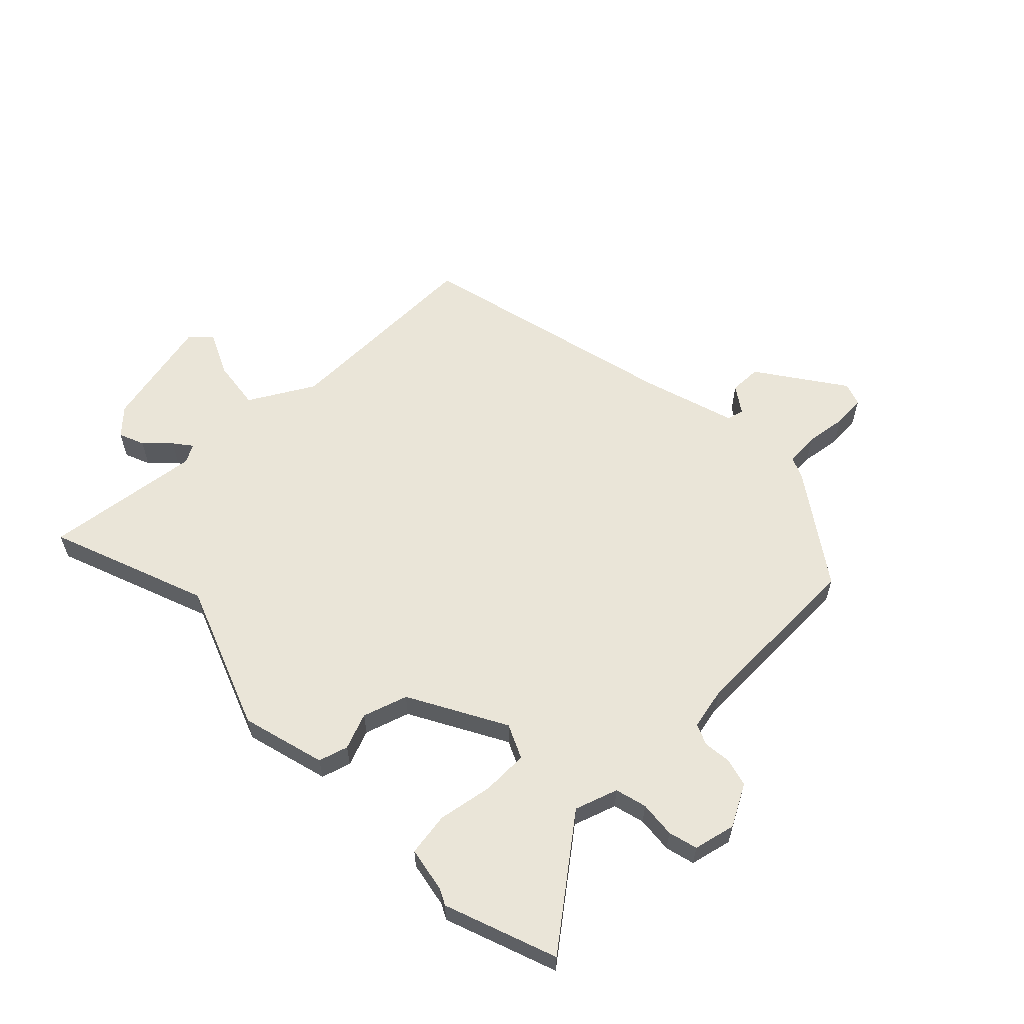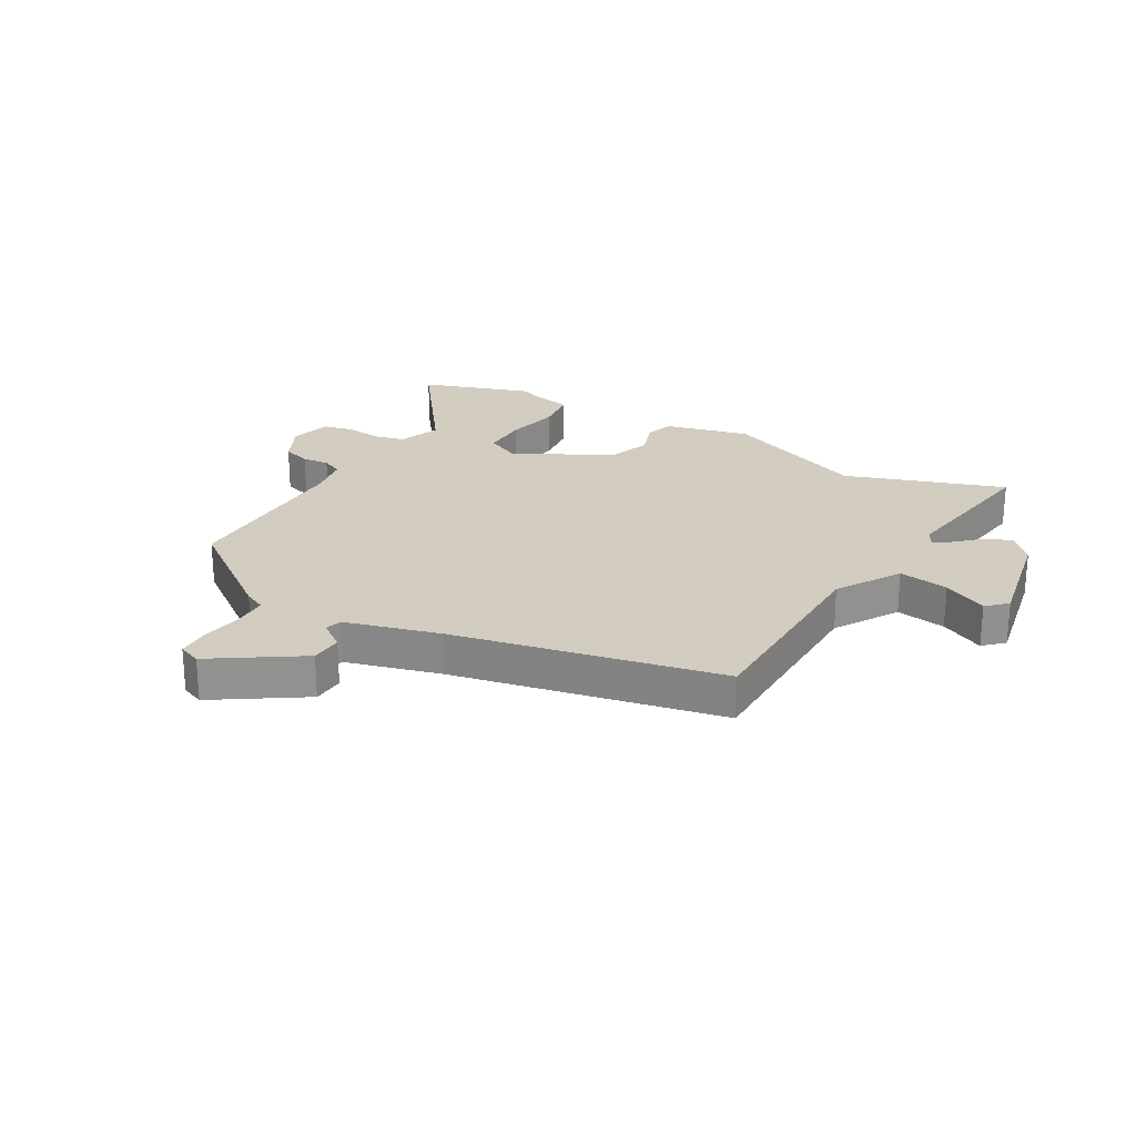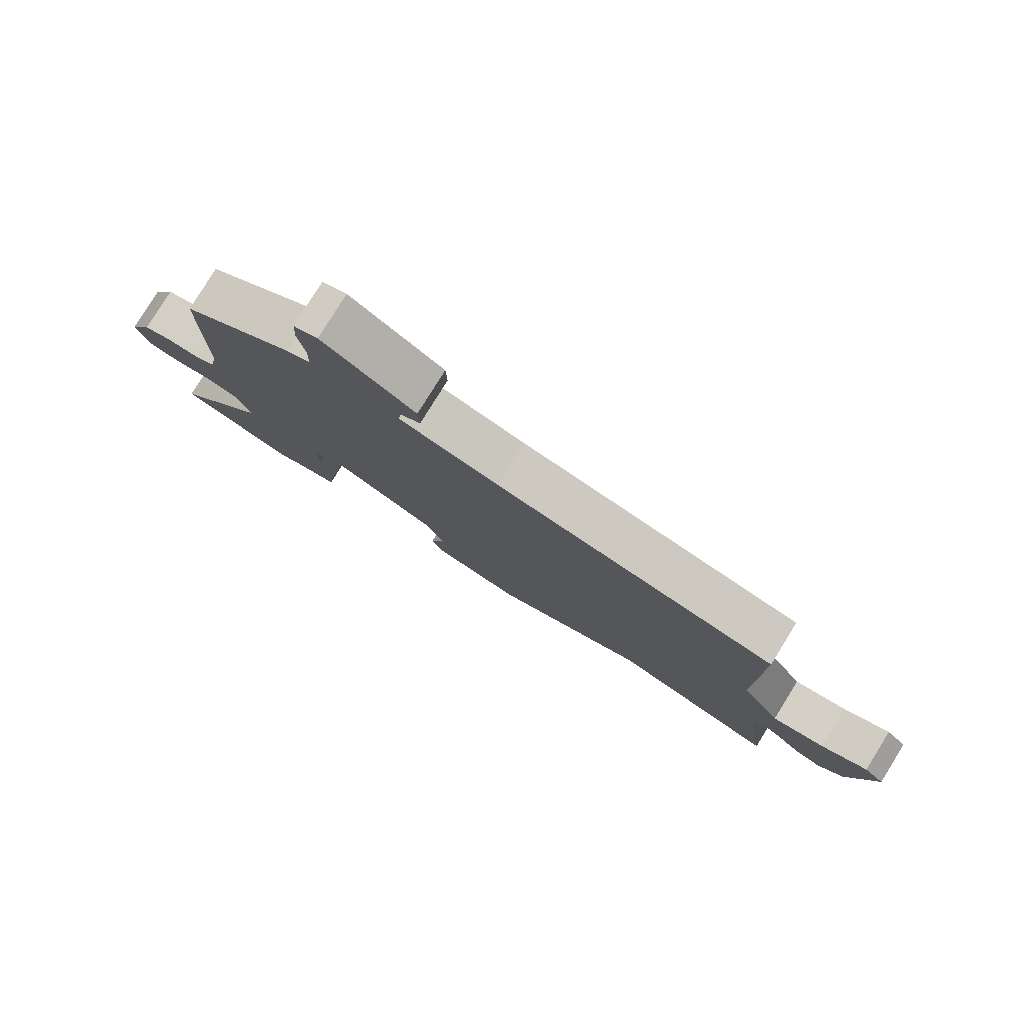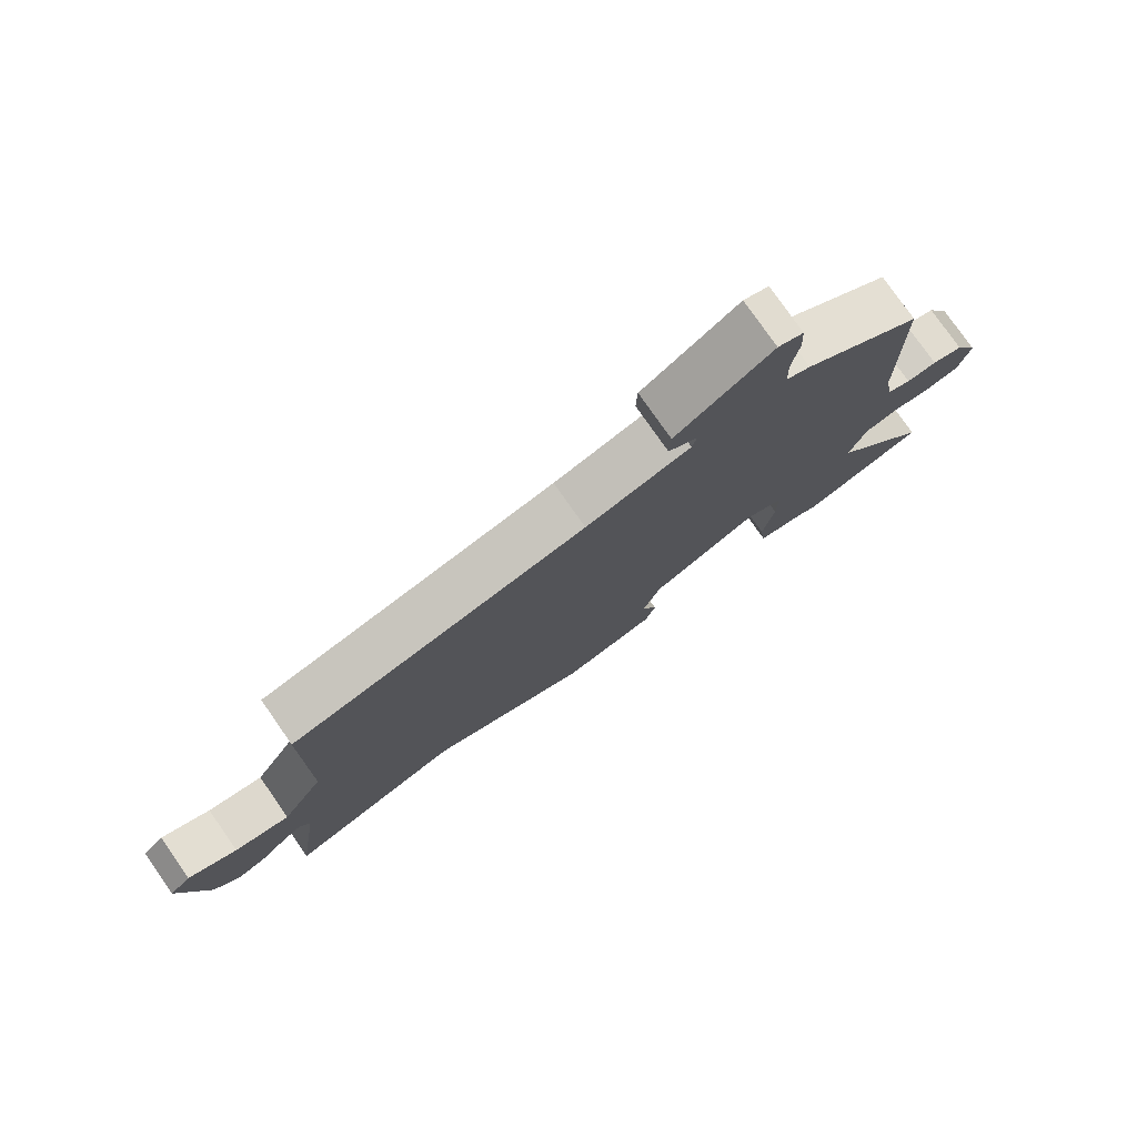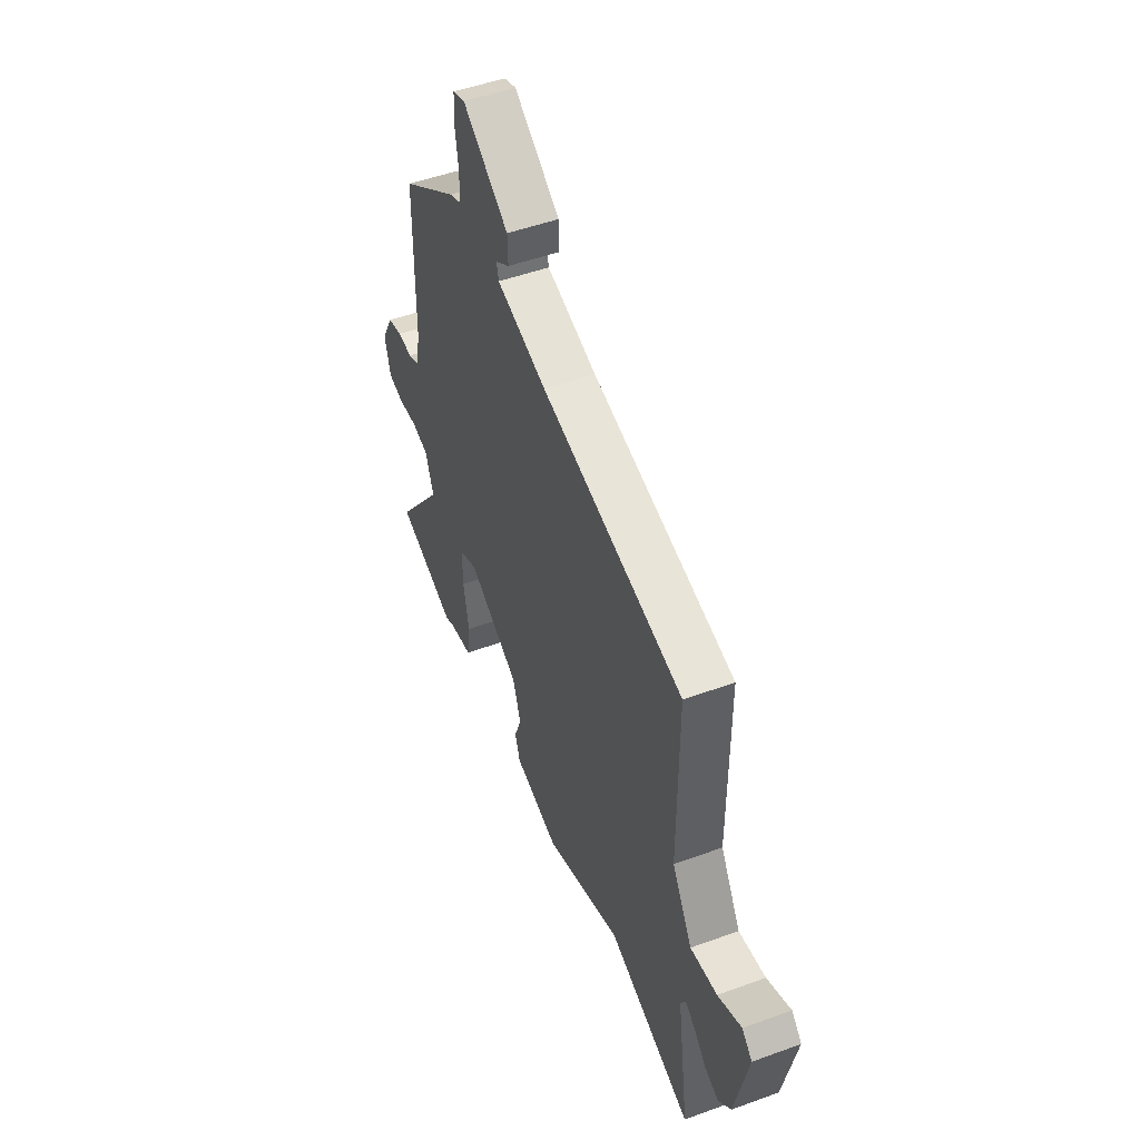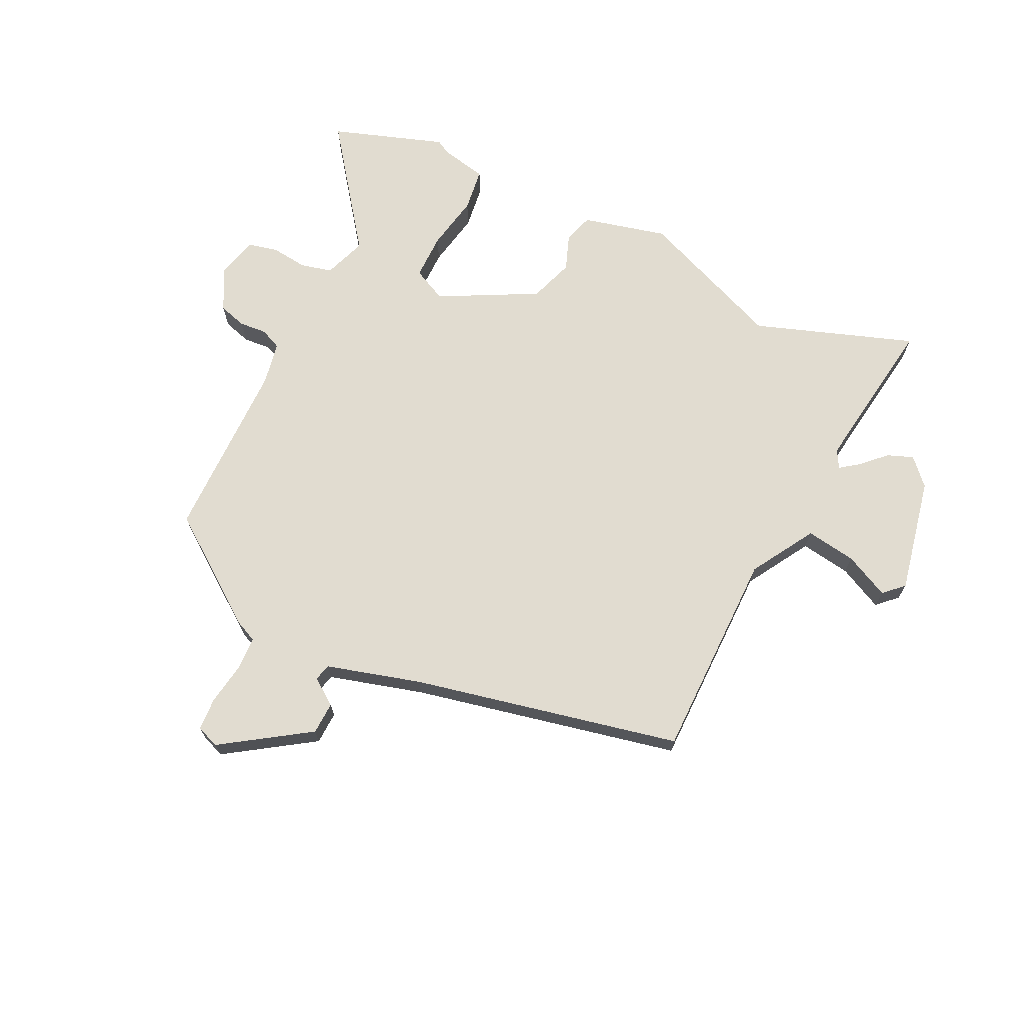
<metadata>
{"format":"obj","ext":"obj","renderer":"f3d","projection":"perspective","resolution":1024,"background":"white","views":[{"elev":59.0,"azim":-135.4,"up":"+Y"},{"elev":24.3,"azim":30.5,"up":"+Y"},{"elev":79.9,"azim":31.8,"up":"+Z"},{"elev":77.9,"azim":145.1,"up":"+Z"},{"elev":50.2,"azim":68.2,"up":"+Z"},{"elev":69.4,"azim":25.9,"up":"+Y"}]}
</metadata>
<code>
v 0.5 0.07 0.381
v 0.5 0.07 0.023
v 0.565 0.07 -0.086
v 0.651 0.07 -0.073
v 0.727 0.07 -0.036
v 0.76 0.07 -0.068
v 0.719 0.07 -0.265
v 0.678 0.07 -0.309
v 0.634 0.07 -0.292
v 0.593 0.07 -0.252
v 0.562 0.07 -0.229
v 0.545 0.07 -0.26
v 0.583 0.07 -0.529
v 0.311 0.07 -0.433
v 0.062 0.07 -0.533
v -0.082 0.07 -0.497
v -0.098 0.07 -0.447
v -0.075 0.07 -0.385
v -0.101 0.07 -0.309
v -0.267 0.07 -0.222
v -0.325 0.07 -0.25
v -0.325 0.07 -0.329
v -0.307 0.07 -0.423
v -0.317 0.07 -0.497
v -0.395 0.07 -0.513
v -0.421 0.07 -0.527
v -0.613 0.07 -0.461
v -0.457 0.07 -0.252
v -0.483 0.07 -0.179
v -0.537 0.07 -0.166
v -0.599 0.07 -0.173
v -0.649 0.07 -0.161
v -0.667 0.07 -0.09
v -0.63 0.07 -0.018
v -0.582 0.07 -0.004
v -0.535 0.07 -0.008
v -0.499 0.07 0.008
v -0.485 0.07 0.081
v -0.482 0.07 0.391
v -0.298 0.07 0.525
v -0.261 0.07 0.542
v -0.259 0.07 0.6
v -0.27 0.07 0.671
v -0.267 0.07 0.727
v -0.228 0.07 0.742
v -0.08 0.07 0.643
v -0.078 0.07 0.588
v -0.123 0.07 0.556
v -0.116 0.07 0.527
v 0.045 0.07 0.481
v 0.5 0 0.381
v 0.5 0 0.023
v 0.565 0 -0.086
v 0.651 0 -0.073
v 0.727 0 -0.036
v 0.76 0 -0.068
v 0.719 0 -0.265
v 0.678 0 -0.309
v 0.634 0 -0.292
v 0.593 0 -0.252
v 0.562 0 -0.229
v 0.545 0 -0.26
v 0.583 0 -0.529
v 0.311 0 -0.433
v 0.062 0 -0.533
v -0.082 0 -0.497
v -0.098 0 -0.447
v -0.075 0 -0.385
v -0.101 0 -0.309
v -0.267 0 -0.222
v -0.325 0 -0.25
v -0.325 0 -0.329
v -0.307 0 -0.423
v -0.317 0 -0.497
v -0.395 0 -0.513
v -0.421 0 -0.527
v -0.613 0 -0.461
v -0.457 0 -0.252
v -0.483 0 -0.179
v -0.537 0 -0.166
v -0.599 0 -0.173
v -0.649 0 -0.161
v -0.667 0 -0.09
v -0.63 0 -0.018
v -0.582 0 -0.004
v -0.535 0 -0.008
v -0.499 0 0.008
v -0.485 0 0.081
v -0.482 0 0.391
v -0.298 0 0.525
v -0.261 0 0.542
v -0.259 0 0.6
v -0.27 0 0.671
v -0.267 0 0.727
v -0.228 0 0.742
v -0.08 0 0.643
v -0.078 0 0.588
v -0.123 0 0.556
v -0.116 0 0.527
v 0.045 0 0.481
f 45 46 47 48
f 45 48 49
f 42 43 44 45
f 41 42 45 49
f 38 39 40 41
f 37 38 41 49
f 33 34 35 36
f 33 36 37
f 30 31 32 33
f 29 30 33 37
f 28 29 37 49
f 25 26 27 28
f 22 23 24 25
f 21 22 25 28
f 20 21 28 49
f 15 16 17 18
f 14 15 18 19
f 12 13 14
f 11 12 14 19
f 7 8 9 10
f 7 10 11
f 4 5 6 7
f 3 4 7 11
f 2 3 11 19
f 50 1 2 19
f 19 20 49 50
f 98 97 96 95
f 99 98 95
f 95 94 93 92
f 99 95 92 91
f 91 90 89 88
f 99 91 88 87
f 86 85 84 83
f 87 86 83
f 83 82 81 80
f 87 83 80 79
f 99 87 79 78
f 78 77 76 75
f 75 74 73 72
f 78 75 72 71
f 99 78 71 70
f 68 67 66 65
f 69 68 65 64
f 64 63 62
f 69 64 62 61
f 60 59 58 57
f 61 60 57
f 57 56 55 54
f 61 57 54 53
f 69 61 53 52
f 69 52 51 100
f 100 99 70 69
f 1 51 52 2
f 2 52 53 3
f 3 53 54 4
f 4 54 55 5
f 5 55 56 6
f 6 56 57 7
f 7 57 58 8
f 8 58 59 9
f 9 59 60 10
f 10 60 61 11
f 11 61 62 12
f 12 62 63 13
f 13 63 64 14
f 14 64 65 15
f 15 65 66 16
f 16 66 67 17
f 17 67 68 18
f 18 68 69 19
f 19 69 70 20
f 20 70 71 21
f 21 71 72 22
f 22 72 73 23
f 23 73 74 24
f 24 74 75 25
f 25 75 76 26
f 26 76 77 27
f 27 77 78 28
f 28 78 79 29
f 29 79 80 30
f 30 80 81 31
f 31 81 82 32
f 32 82 83 33
f 33 83 84 34
f 34 84 85 35
f 35 85 86 36
f 36 86 87 37
f 37 87 88 38
f 38 88 89 39
f 39 89 90 40
f 40 90 91 41
f 41 91 92 42
f 42 92 93 43
f 43 93 94 44
f 44 94 95 45
f 45 95 96 46
f 46 96 97 47
f 47 97 98 48
f 48 98 99 49
f 49 99 100 50
f 50 100 51 1

</code>
